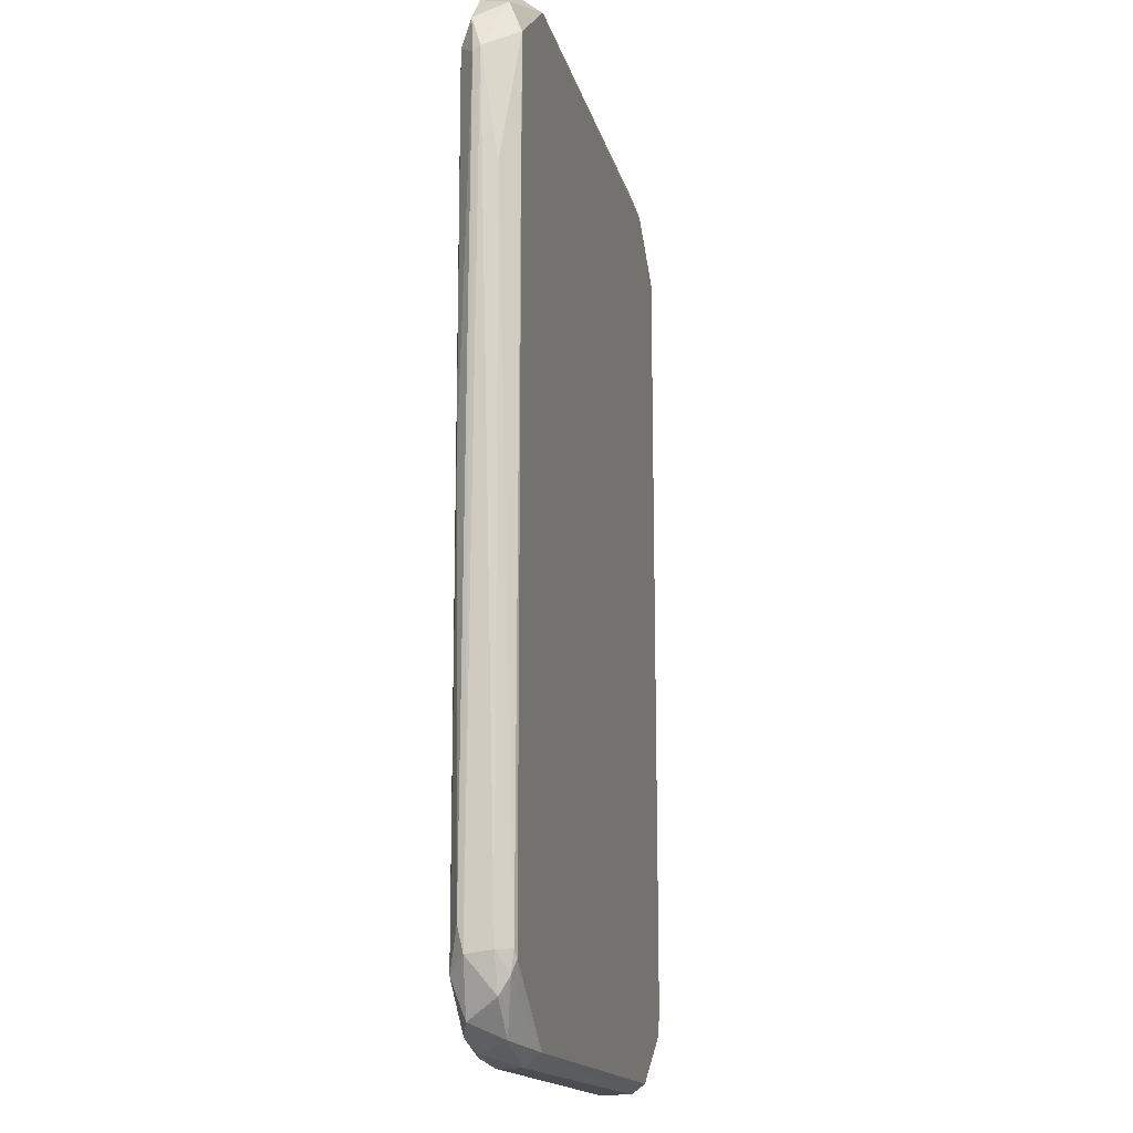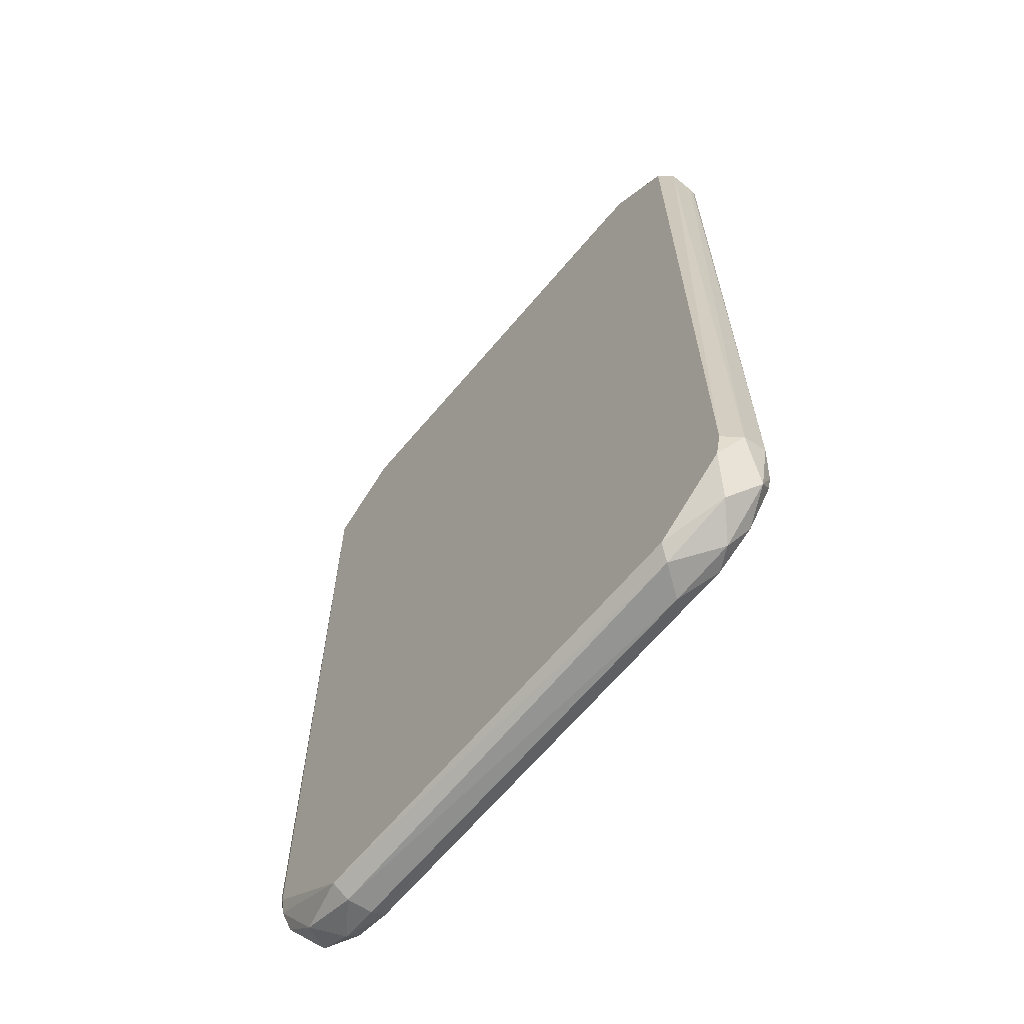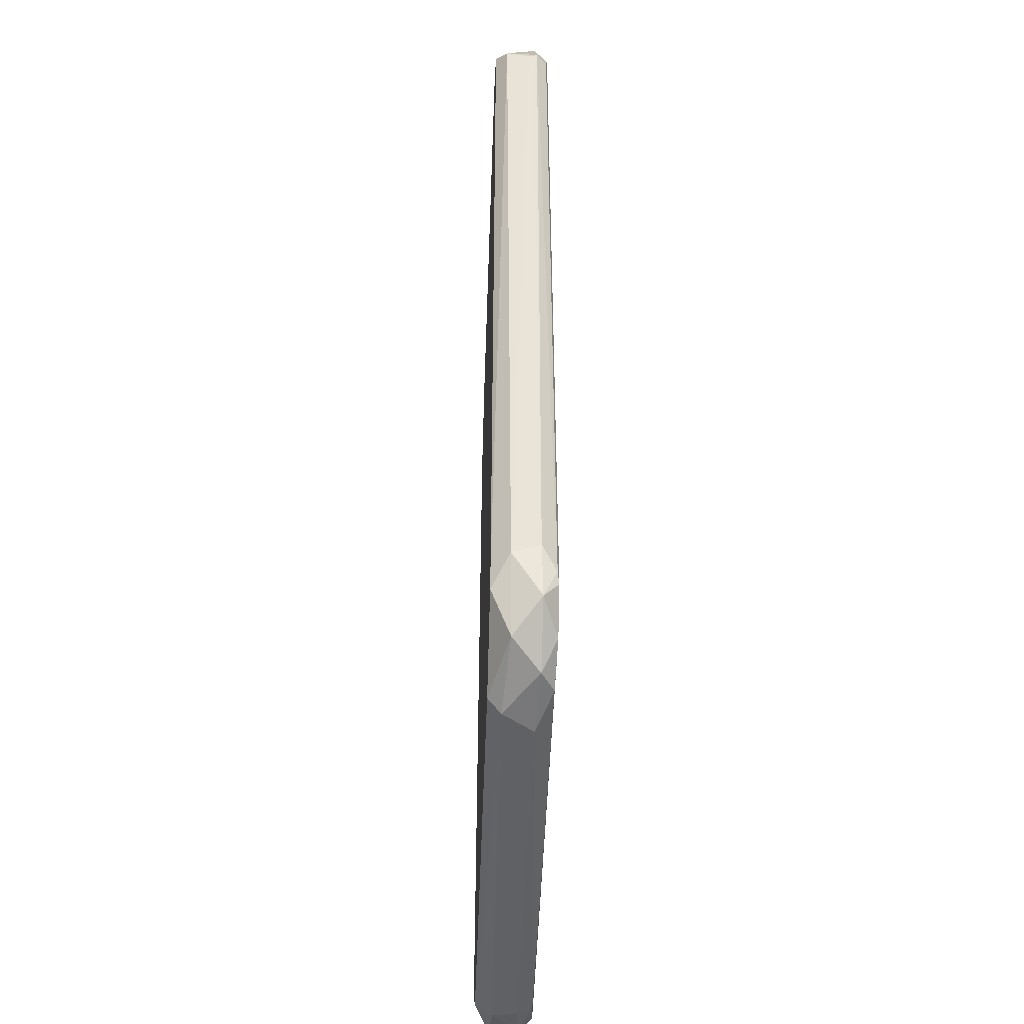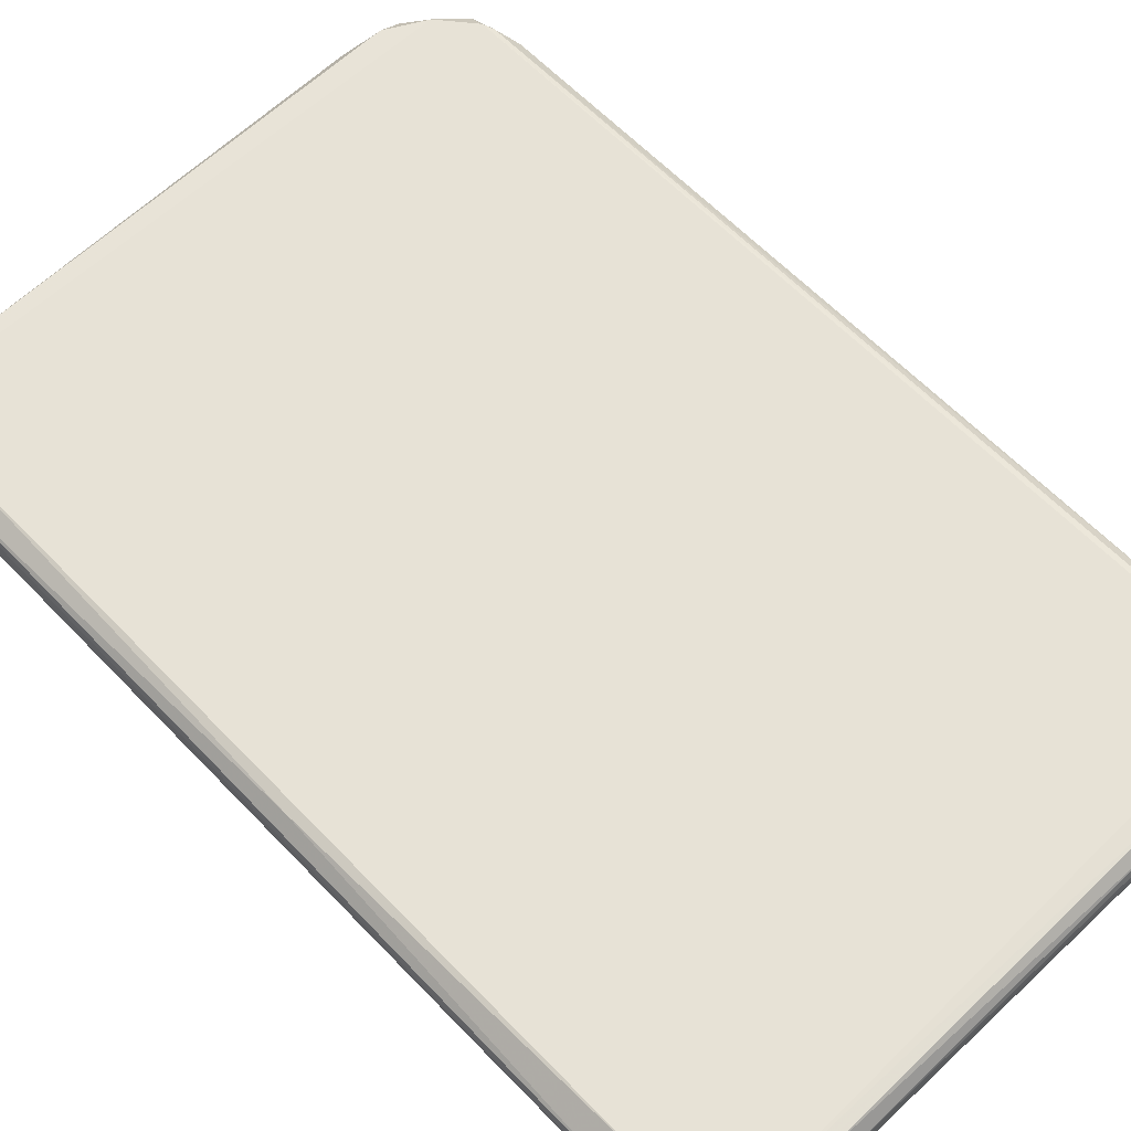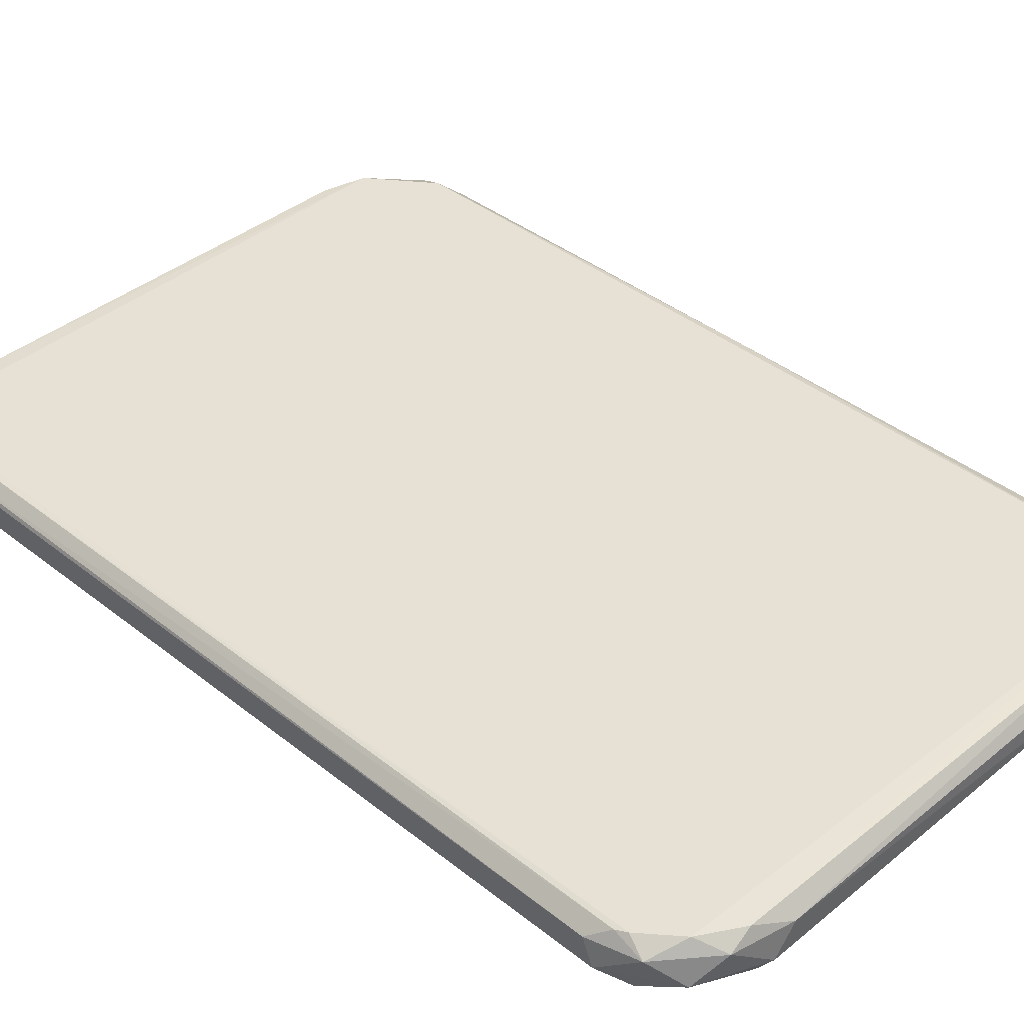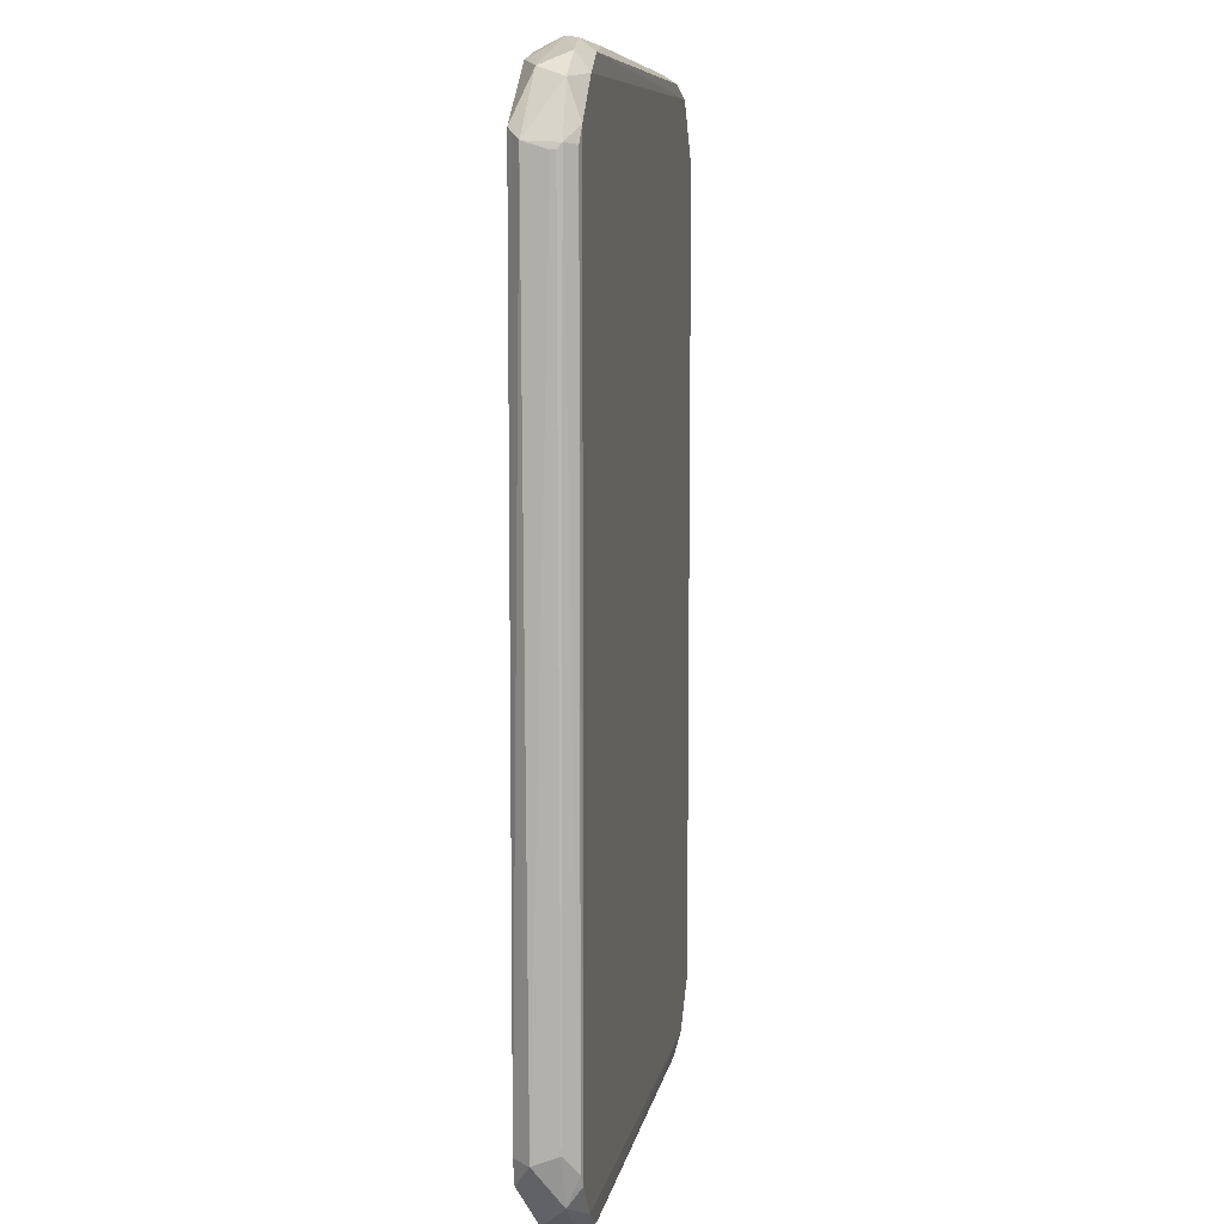
<metadata>
{"format":"obj","ext":"obj","renderer":"f3d","projection":"perspective","resolution":1024,"background":"white","views":[{"elev":-15.8,"azim":-77.1,"up":"+Z"},{"elev":-65.3,"azim":50.0,"up":"+Z"},{"elev":-47.5,"azim":88.0,"up":"+Z"},{"elev":63.0,"azim":-44.0,"up":"+Y"},{"elev":39.3,"azim":134.7,"up":"+Y"},{"elev":8.3,"azim":99.6,"up":"+Z"}]}
</metadata>
<code>
o convex_0
v -0.3138 -0.0248 -0.4377
v 0.3327 0.01257 0.4096
v 0.3327 0.007903 0.4096
v -0.3061 -0.01546 0.461
v -0.3061 0.02971 -0.4361
v 0.3123 -0.02949 -0.4393
v 0.2859 0.02971 -0.4704
v -0.2609 0.02971 0.4797
v 0.2485 -0.02949 0.4844
v 0.2734 0.02971 0.4719
v -0.3123 -0.02949 0.4252
v -0.222 -0.02949 -0.4938
v -0.331 0.01257 0.4002
v 0.317 -0.02949 0.4284
v 0.3201 0.02816 -0.4237
v 0.2065 0.01257 -0.5064
v -0.2173 0.02816 -0.497
v -0.222 -0.01235 0.5015
v 0.3327 -0.01235 -0.4143
v 0.2111 0.007903 0.5047
v 0.2345 -0.02949 -0.4939
v -0.3263 -0.0139 -0.4176
v -0.3092 0.02971 0.4158
v 0.3139 0.02971 0.4299
v -0.2328 -0.02949 0.4874
v -0.3248 0.01881 -0.3957
v -0.2204 -0.01235 -0.5063
v -0.3108 -0.02949 -0.4237
v -0.2173 0.02816 0.4922
v -0.3295 -0.01235 0.288
v 0.3311 -0.01702 0.4174
v -0.2983 0.01725 -0.4736
v 0.3327 0.01413 -0.4034
v 0.2952 -0.01079 0.4765
v 0.2968 -0.01079 -0.4798
v 0.2002 -0.0139 0.5031
v 0.2454 0.02816 -0.4938
v 0.2267 -0.01702 -0.5048
v 0.2391 0.02816 0.4906
v 0.3186 -0.02949 -0.4128
v -0.2188 0.01413 0.5015
v -0.2173 0.01257 -0.5063
v -0.2796 -0.0139 -0.4876
v -0.2905 0.01725 0.4751
v -0.3326 0.004785 0.405
v 0.3311 0.01725 0.4158
v -0.3154 -0.02793 -0.4159
v -0.317 0.0266 0.01383
v 0.3201 0.01569 -0.4533
v 0.3061 0.01569 0.4673
v -0.3263 0.01257 -0.4206
v -0.2593 0.02971 -0.4829
v 0.2688 0.01569 -0.4954
v 0.2095 -0.002997 0.5063
v 0.2703 0.01569 0.4906
v -0.2188 -0.02793 0.4922
v -0.2687 -0.01079 0.4891
v 0.155 0.01725 0.5015
v -0.3185 0.01724 0.4423
v 0.2205 -0.02793 0.4922
v 0.3155 0.02971 -0.4346
v 0.3201 0.02816 0.4142
v -0.2593 0.01569 -0.497
v -0.3138 -0.0139 -0.4548
f 22 51 64
f 7 5 8
f 7 8 10
f 6 9 11
f 6 11 12
f 9 6 14
f 2 3 19
f 6 12 21
f 8 5 23
f 7 10 24
f 4 11 25
f 11 9 25
f 1 12 28
f 12 11 28
f 3 2 31
f 19 3 31
f 2 19 33
f 9 14 34
f 14 31 34
f 19 6 35
f 6 21 35
f 16 17 37
f 21 12 38
f 12 27 38
f 27 16 38
f 35 21 38
f 10 8 39
f 8 29 39
f 14 6 40
f 6 19 40
f 31 14 40
f 19 31 40
f 29 8 41
f 17 16 42
f 16 27 42
f 12 1 43
f 27 12 43
f 41 8 44
f 11 4 45
f 30 11 45
f 22 30 45
f 31 2 46
f 2 33 46
f 33 15 46
f 22 1 47
f 1 28 47
f 28 11 47
f 11 30 47
f 30 22 47
f 23 5 48
f 13 23 48
f 5 26 48
f 26 13 48
f 15 33 49
f 33 19 49
f 19 35 49
f 24 10 50
f 34 31 50
f 46 24 50
f 31 46 50
f 26 5 51
f 13 26 51
f 5 32 51
f 22 45 51
f 45 13 51
f 5 7 52
f 32 5 52
f 37 17 52
f 7 37 52
f 16 37 53
f 37 7 53
f 35 38 53
f 38 16 53
f 7 49 53
f 49 35 53
f 9 34 54
f 18 36 54
f 41 18 54
f 20 41 54
f 10 39 55
f 39 20 55
f 50 10 55
f 34 50 55
f 54 34 55
f 20 54 55
f 18 25 56
f 36 18 56
f 4 25 57
f 25 18 57
f 18 41 57
f 44 4 57
f 41 44 57
f 39 29 58
f 20 39 58
f 41 20 58
f 29 41 58
f 8 23 59
f 23 13 59
f 4 44 59
f 44 8 59
f 45 4 59
f 13 45 59
f 25 9 60
f 9 54 60
f 54 36 60
f 56 25 60
f 36 56 60
f 7 24 61
f 49 7 61
f 15 49 61
f 46 15 62
f 24 46 62
f 61 24 62
f 15 61 62
f 17 42 63
f 42 27 63
f 43 32 63
f 27 43 63
f 32 52 63
f 52 17 63
f 1 22 64
f 32 43 64
f 43 1 64
f 51 32 64

</code>
